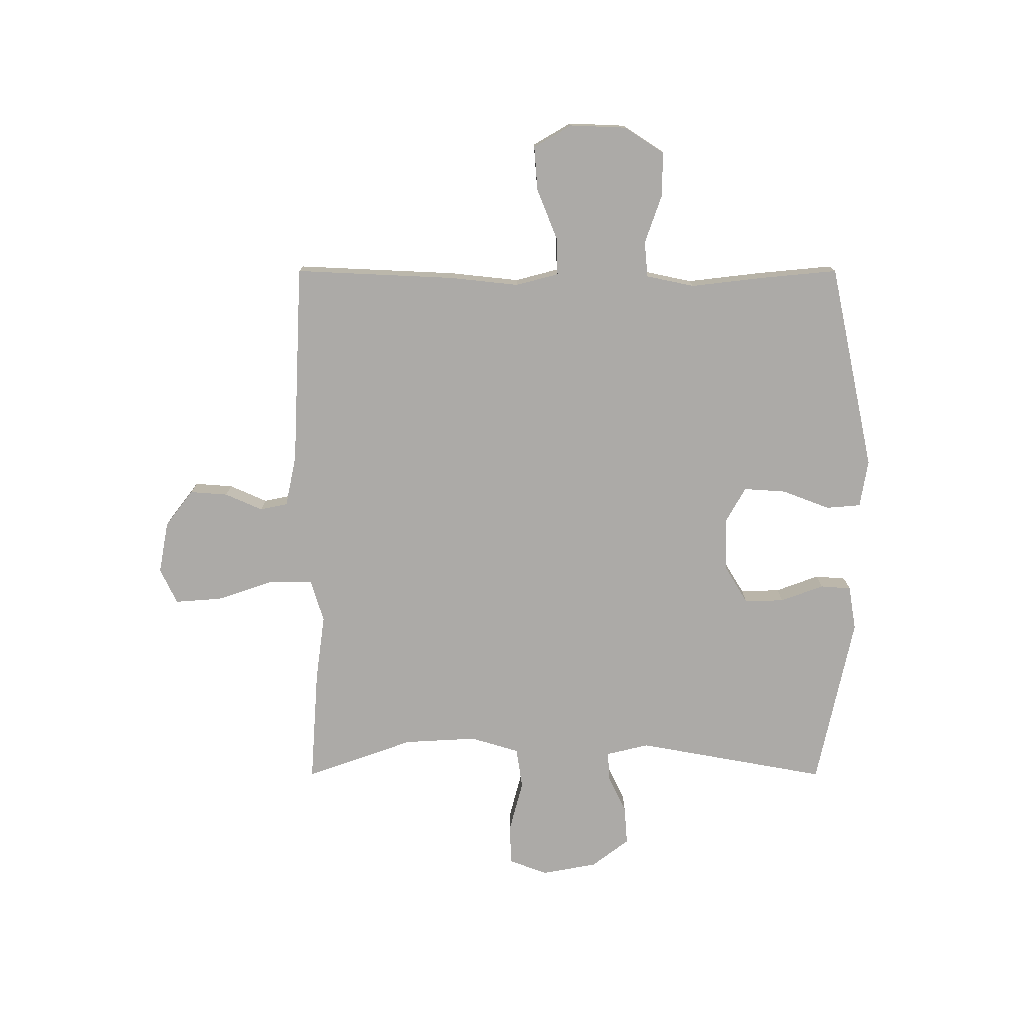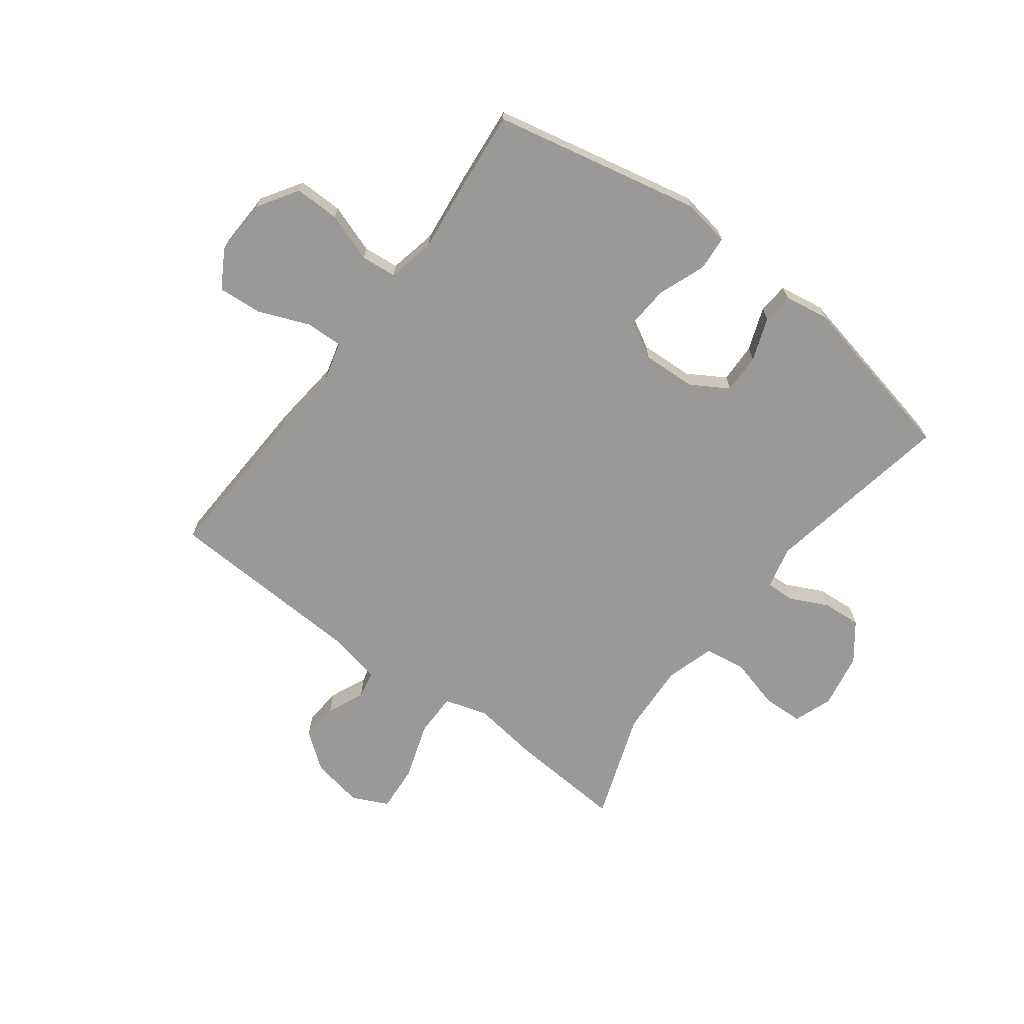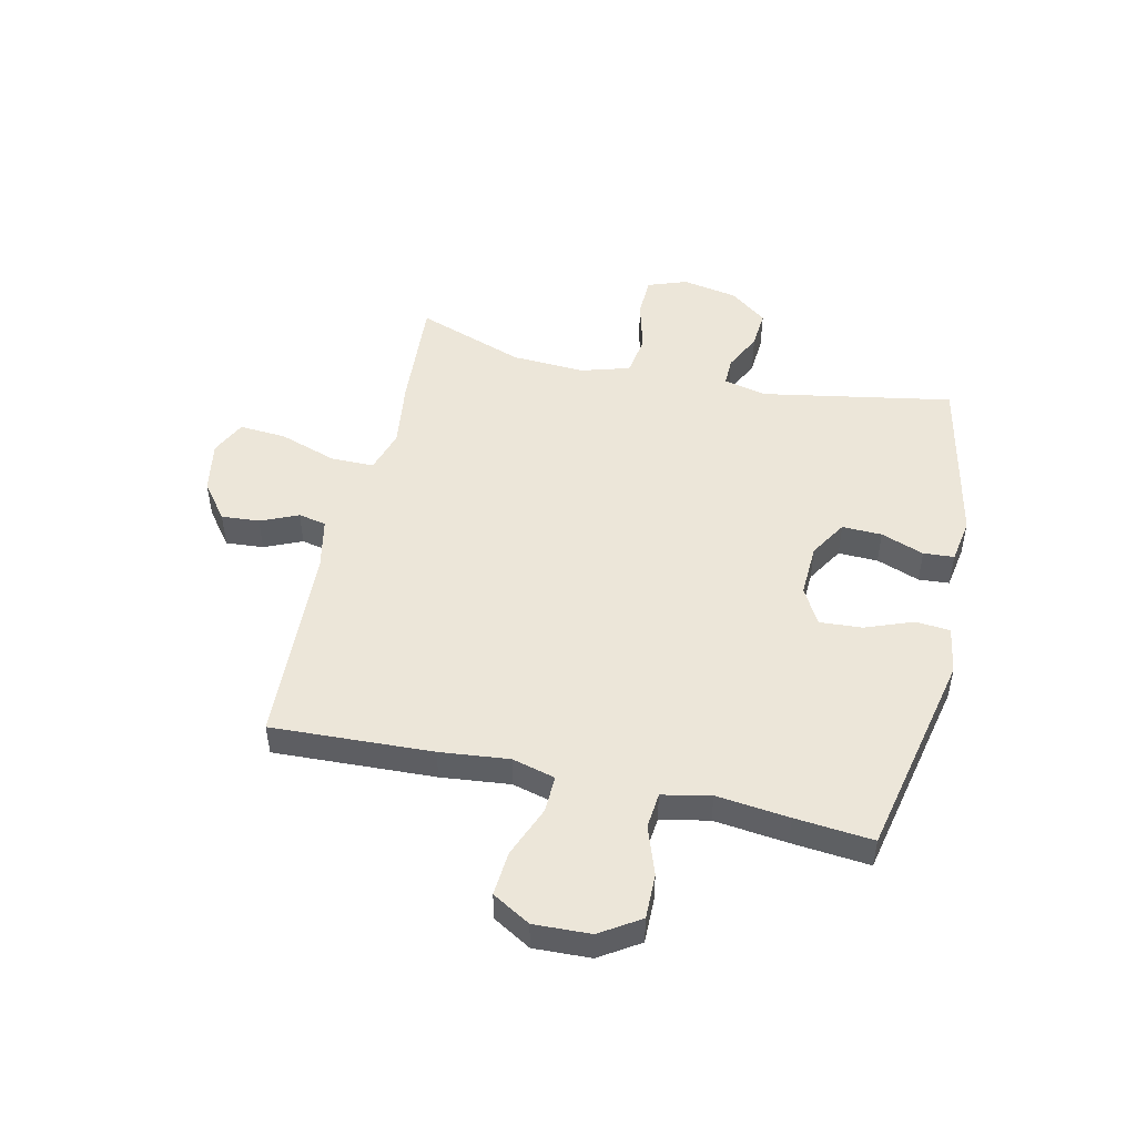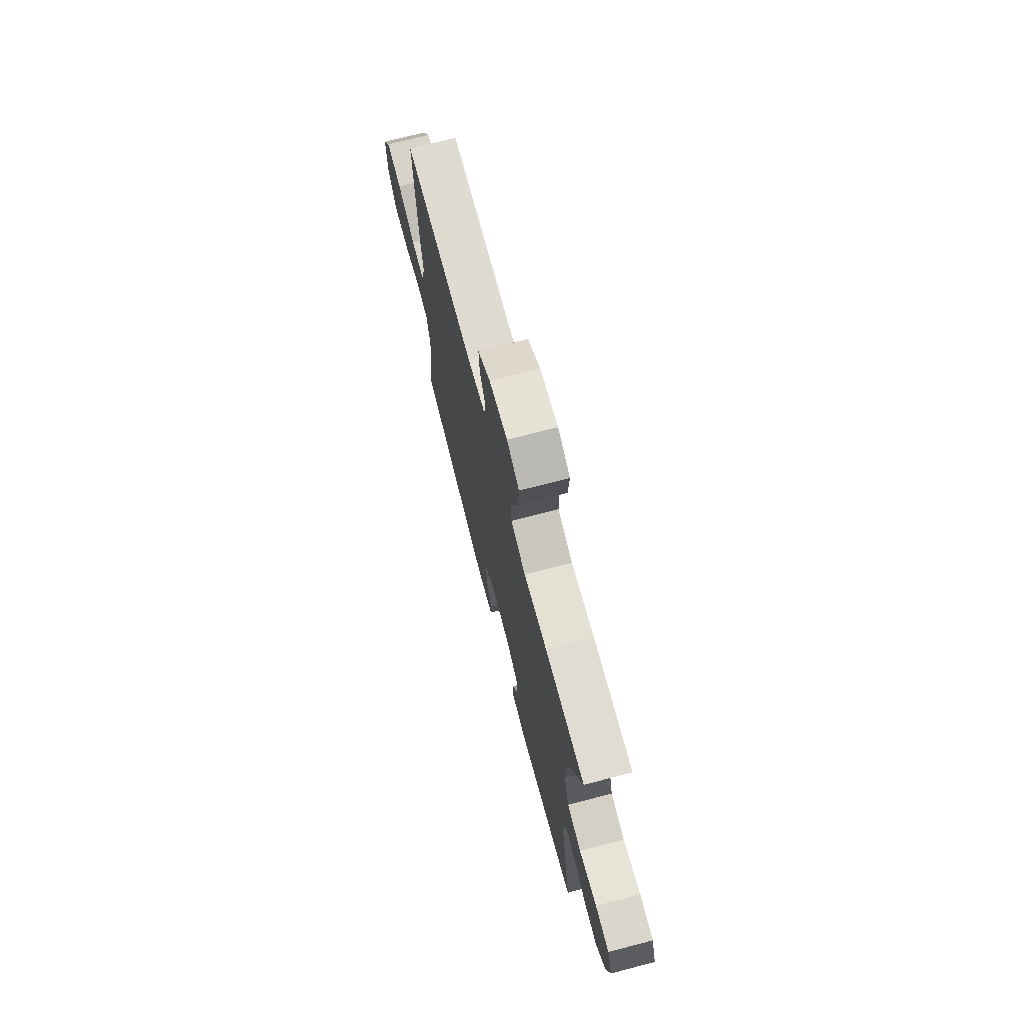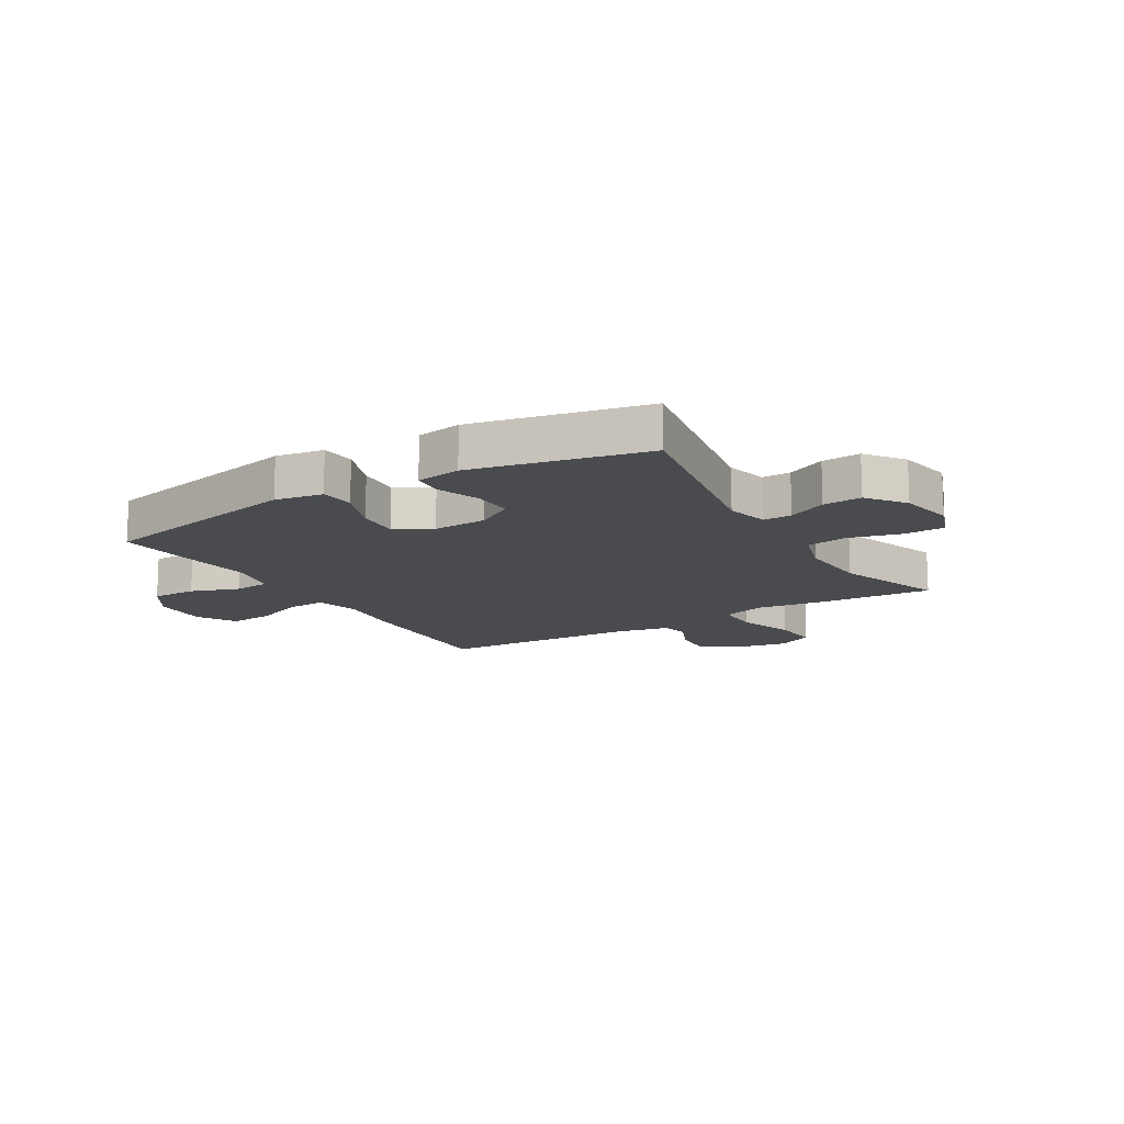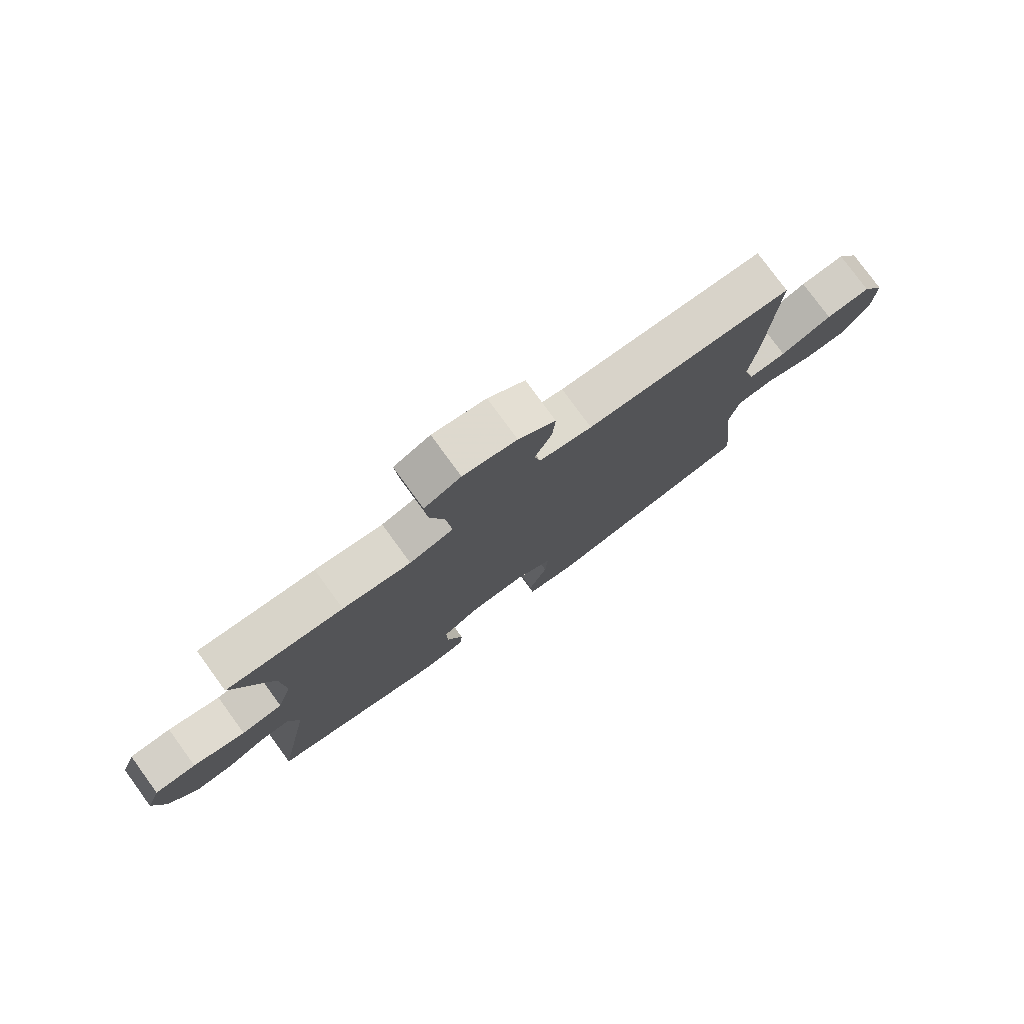
<metadata>
{"format":"obj","ext":"obj","renderer":"f3d","projection":"perspective","resolution":1024,"background":"white","views":[{"elev":-76.1,"azim":90.0,"up":"+Y"},{"elev":-68.9,"azim":143.1,"up":"+Y"},{"elev":49.1,"azim":102.8,"up":"+Y"},{"elev":72.6,"azim":-104.6,"up":"+Z"},{"elev":-14.1,"azim":-149.1,"up":"+Y"},{"elev":78.4,"azim":-36.1,"up":"+Z"}]}
</metadata>
<code>
v 0.5 0.07 0.5
v 0.487 0.07 0.216
v 0.474 0.07 0.094
v 0.494 0.07 0.018
v 0.56 0.07 0.02
v 0.65 0.07 0.056
v 0.728 0.07 0.062
v 0.767 0.07 -0.005
v 0.763 0.07 -0.105
v 0.718 0.07 -0.175
v 0.639 0.07 -0.174
v 0.553 0.07 -0.144
v 0.49 0.07 -0.15
v 0.472 0.07 -0.235
v 0.487 0.07 -0.363
v 0.5 0.07 -0.5
v 0.134 0.07 -0.578
v 0.05 0.07 -0.564
v 0.045 0.07 -0.503
v 0.077 0.07 -0.419
v 0.082 0.07 -0.344
v 0.018 0.07 -0.308
v -0.076 0.07 -0.312
v -0.142 0.07 -0.352
v -0.14 0.07 -0.422
v -0.112 0.07 -0.498
v -0.116 0.07 -0.552
v -0.195 0.07 -0.565
v -0.5 0.07 -0.5
v -0.439 0.07 -0.163
v -0.457 0.07 -0.088
v -0.507 0.07 -0.089
v -0.575 0.07 -0.122
v -0.643 0.07 -0.127
v -0.693 0.07 -0.061
v -0.711 0.07 0.036
v -0.686 0.07 0.105
v -0.614 0.07 0.107
v -0.523 0.07 0.083
v -0.451 0.07 0.094
v -0.425 0.07 0.18
v -0.432 0.07 0.309
v -0.5 0.07 0.5
v -0.297 0.07 0.486
v -0.179 0.07 0.47
v -0.103 0.07 0.493
v -0.103 0.07 0.57
v -0.137 0.07 0.671
v -0.143 0.07 0.754
v -0.08 0.07 0.784
v 0.012 0.07 0.767
v 0.076 0.07 0.718
v 0.071 0.07 0.651
v 0.042 0.07 0.585
v 0.052 0.07 0.536
v 0.143 0.07 0.517
v 0.5 0 0.5
v 0.487 0 0.216
v 0.474 0 0.094
v 0.494 0 0.018
v 0.56 0 0.02
v 0.65 0 0.056
v 0.728 0 0.062
v 0.767 0 -0.005
v 0.763 0 -0.105
v 0.718 0 -0.175
v 0.639 0 -0.174
v 0.553 0 -0.144
v 0.49 0 -0.15
v 0.472 0 -0.235
v 0.487 0 -0.363
v 0.5 0 -0.5
v 0.134 0 -0.578
v 0.05 0 -0.564
v 0.045 0 -0.503
v 0.077 0 -0.419
v 0.082 0 -0.344
v 0.018 0 -0.308
v -0.076 0 -0.312
v -0.142 0 -0.352
v -0.14 0 -0.422
v -0.112 0 -0.498
v -0.116 0 -0.552
v -0.195 0 -0.565
v -0.5 0 -0.5
v -0.439 0 -0.163
v -0.457 0 -0.088
v -0.507 0 -0.089
v -0.575 0 -0.122
v -0.643 0 -0.127
v -0.693 0 -0.061
v -0.711 0 0.036
v -0.686 0 0.105
v -0.614 0 0.107
v -0.523 0 0.083
v -0.451 0 0.094
v -0.425 0 0.18
v -0.432 0 0.309
v -0.5 0 0.5
v -0.297 0 0.486
v -0.179 0 0.47
v -0.103 0 0.493
v -0.103 0 0.57
v -0.137 0 0.671
v -0.143 0 0.754
v -0.08 0 0.784
v 0.012 0 0.767
v 0.076 0 0.718
v 0.071 0 0.651
v 0.042 0 0.585
v 0.052 0 0.536
v 0.143 0 0.517
f 51 52 53 54
f 49 50 51 54
f 47 48 49 54
f 46 47 54 55
f 45 46 55 56
f 42 43 44 45
f 41 42 45 56
f 36 37 38 39
f 36 39 40
f 35 36 40
f 32 33 34 35
f 31 32 35 40
f 30 31 40 41
f 28 29 30
f 25 26 27 28
f 24 25 28 30
f 23 24 30 41
f 17 18 19 20
f 17 20 21
f 14 15 16 17
f 13 14 17 21
f 9 10 11 12
f 9 12 13
f 8 9 13
f 5 6 7 8
f 4 5 8 13
f 3 4 13 21
f 22 23 41 56
f 3 21 22 56
f 1 2 3 56
f 110 109 108 107
f 110 107 106 105
f 110 105 104 103
f 111 110 103 102
f 112 111 102 101
f 101 100 99 98
f 112 101 98 97
f 95 94 93 92
f 96 95 92
f 96 92 91
f 91 90 89 88
f 96 91 88 87
f 97 96 87 86
f 86 85 84
f 84 83 82 81
f 86 84 81 80
f 97 86 80 79
f 76 75 74 73
f 77 76 73
f 73 72 71 70
f 77 73 70 69
f 68 67 66 65
f 69 68 65
f 69 65 64
f 64 63 62 61
f 69 64 61 60
f 77 69 60 59
f 112 97 79 78
f 112 78 77 59
f 112 59 58 57
f 1 57 58 2
f 2 58 59 3
f 3 59 60 4
f 4 60 61 5
f 5 61 62 6
f 6 62 63 7
f 7 63 64 8
f 8 64 65 9
f 9 65 66 10
f 10 66 67 11
f 11 67 68 12
f 12 68 69 13
f 13 69 70 14
f 14 70 71 15
f 15 71 72 16
f 16 72 73 17
f 17 73 74 18
f 18 74 75 19
f 19 75 76 20
f 20 76 77 21
f 21 77 78 22
f 22 78 79 23
f 23 79 80 24
f 24 80 81 25
f 25 81 82 26
f 26 82 83 27
f 27 83 84 28
f 28 84 85 29
f 29 85 86 30
f 30 86 87 31
f 31 87 88 32
f 32 88 89 33
f 33 89 90 34
f 34 90 91 35
f 35 91 92 36
f 36 92 93 37
f 37 93 94 38
f 38 94 95 39
f 39 95 96 40
f 40 96 97 41
f 41 97 98 42
f 42 98 99 43
f 43 99 100 44
f 44 100 101 45
f 45 101 102 46
f 46 102 103 47
f 47 103 104 48
f 48 104 105 49
f 49 105 106 50
f 50 106 107 51
f 51 107 108 52
f 52 108 109 53
f 53 109 110 54
f 54 110 111 55
f 55 111 112 56
f 56 112 57 1

</code>
